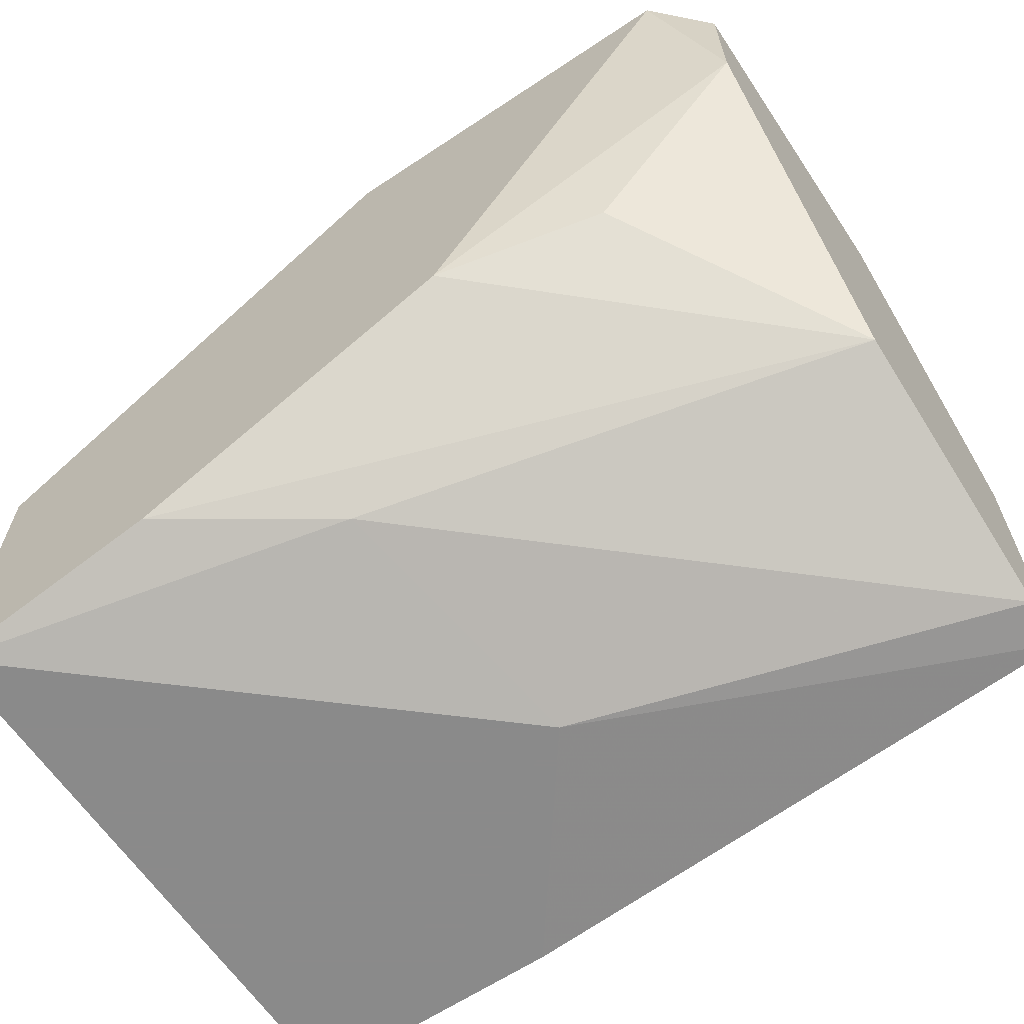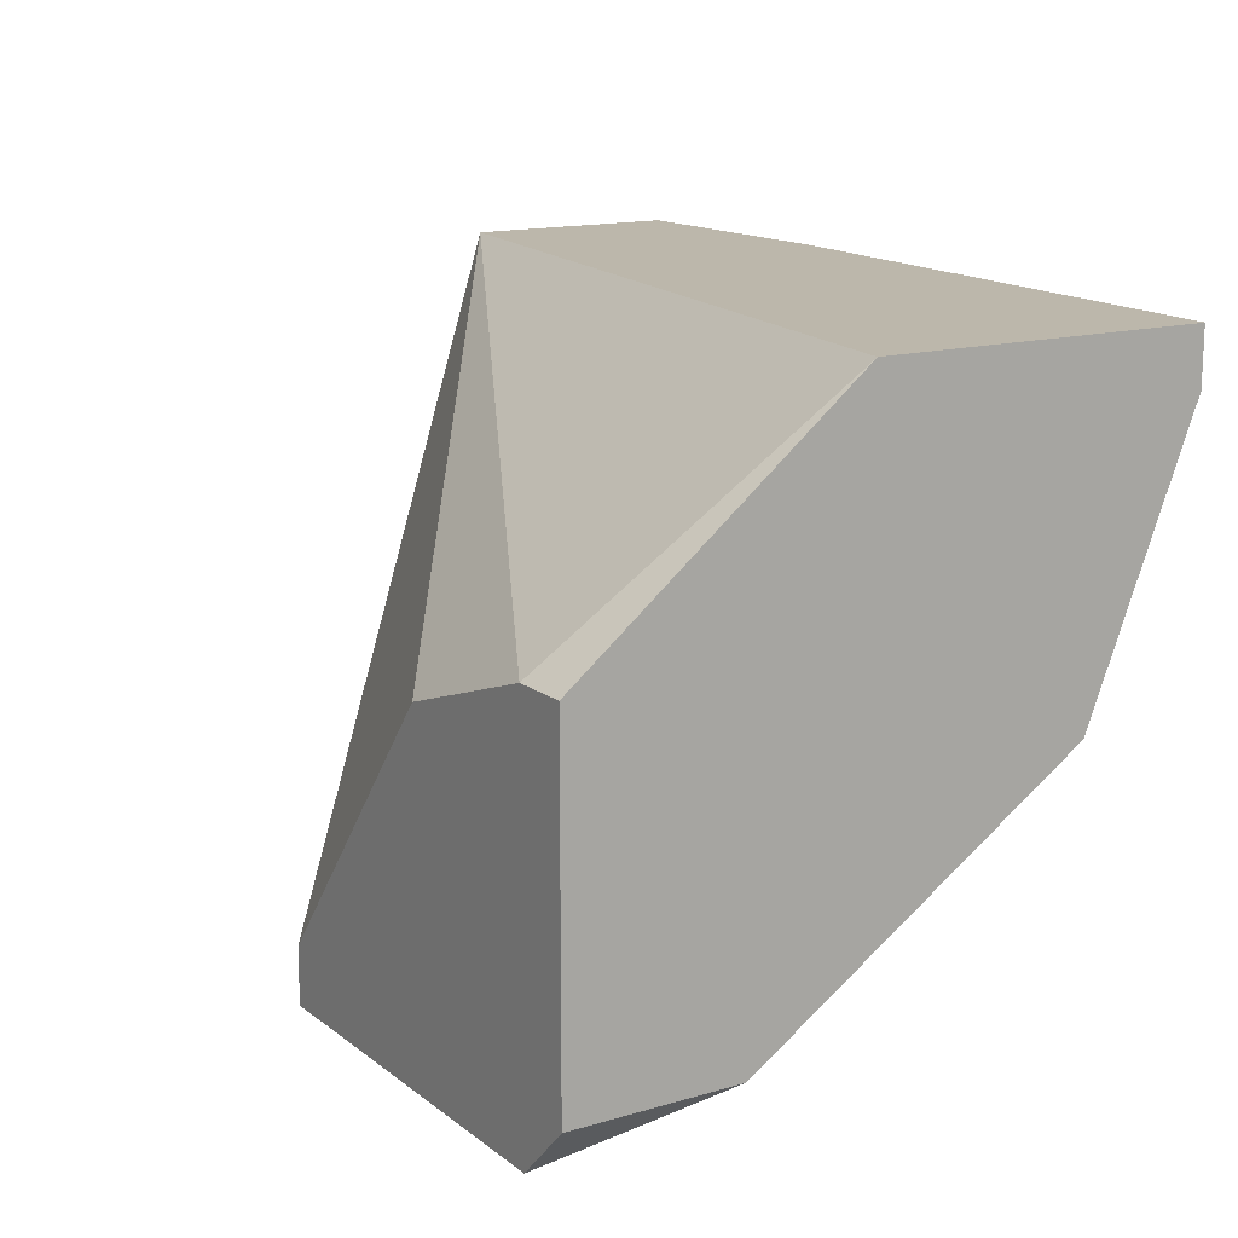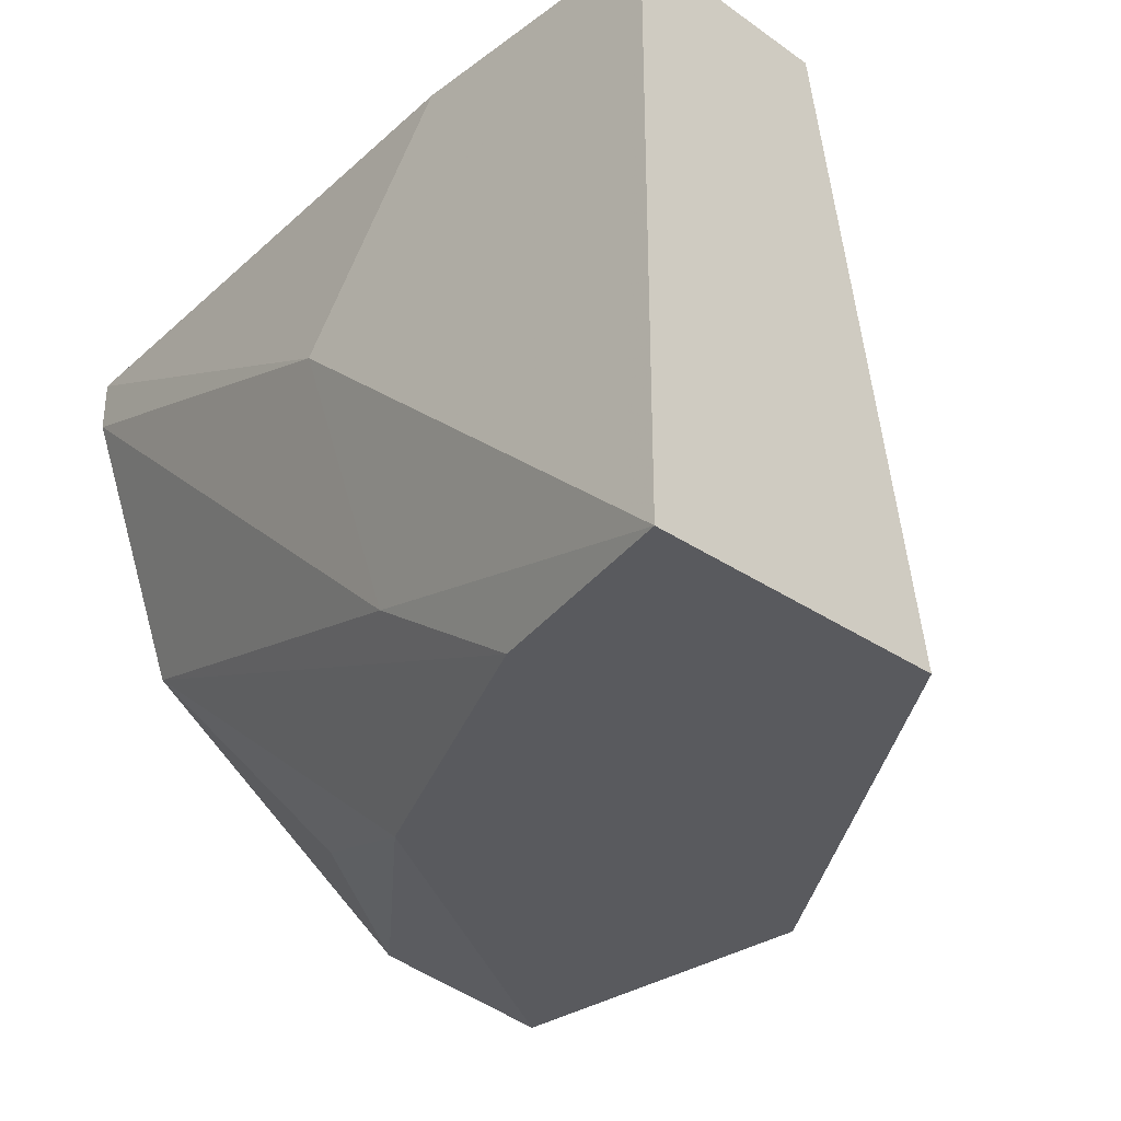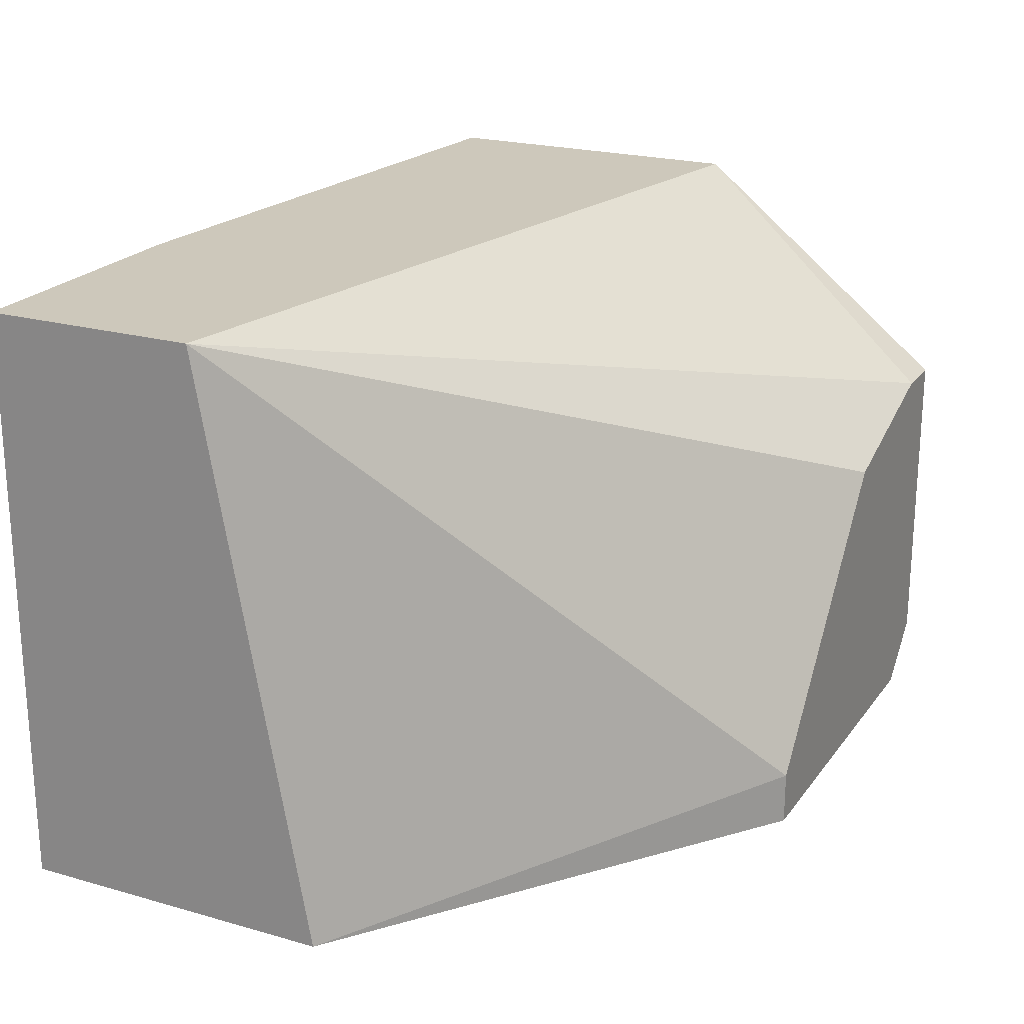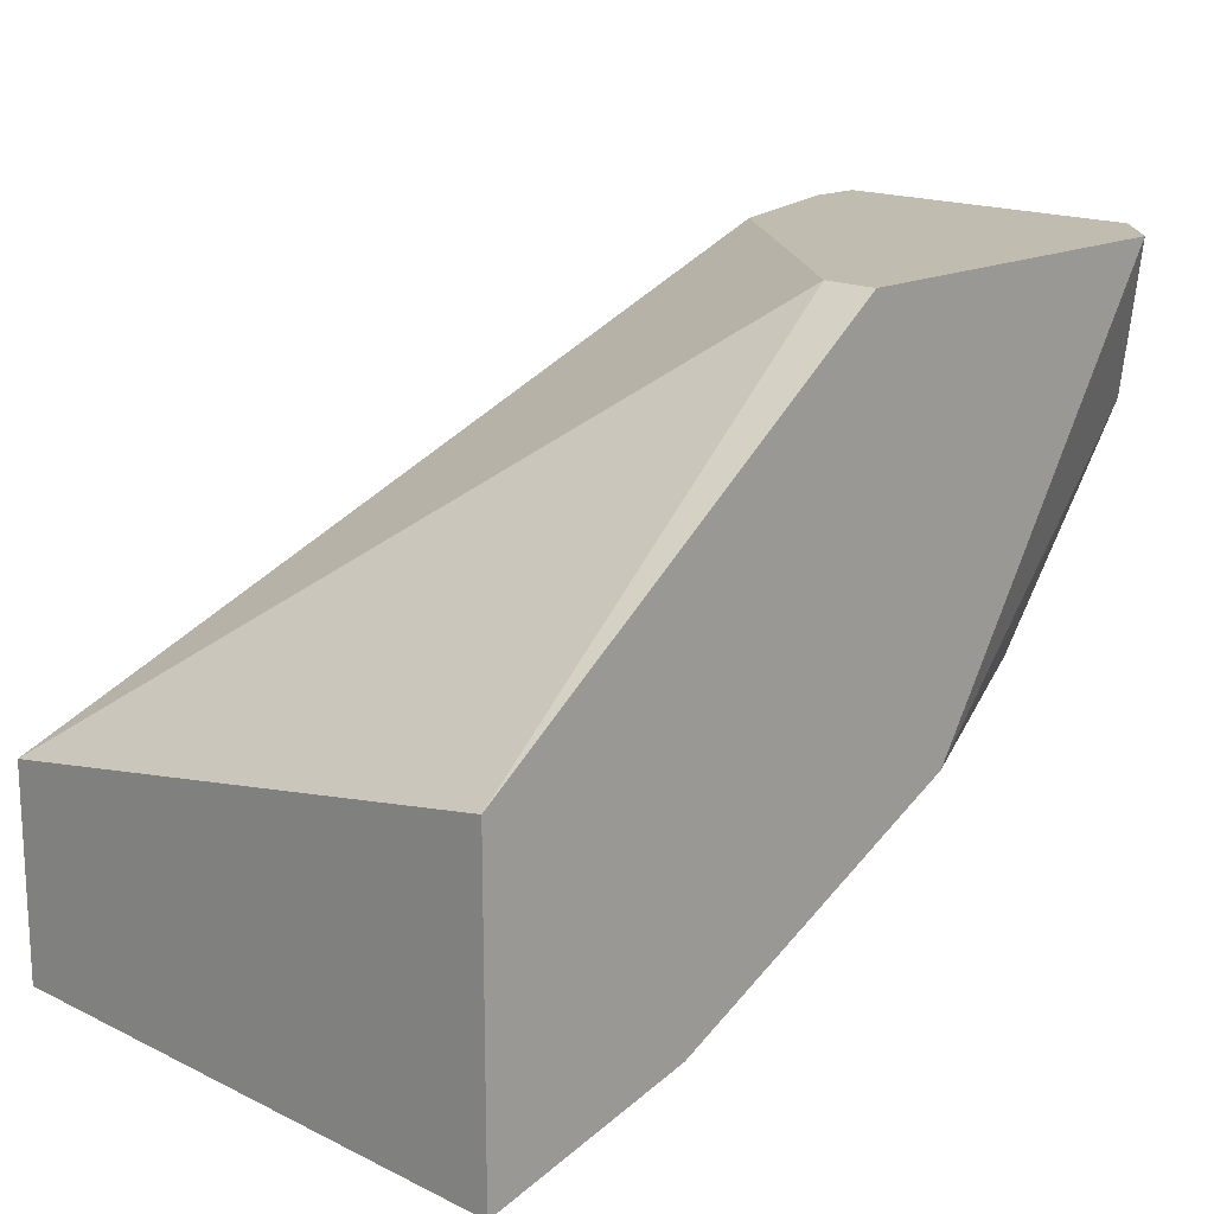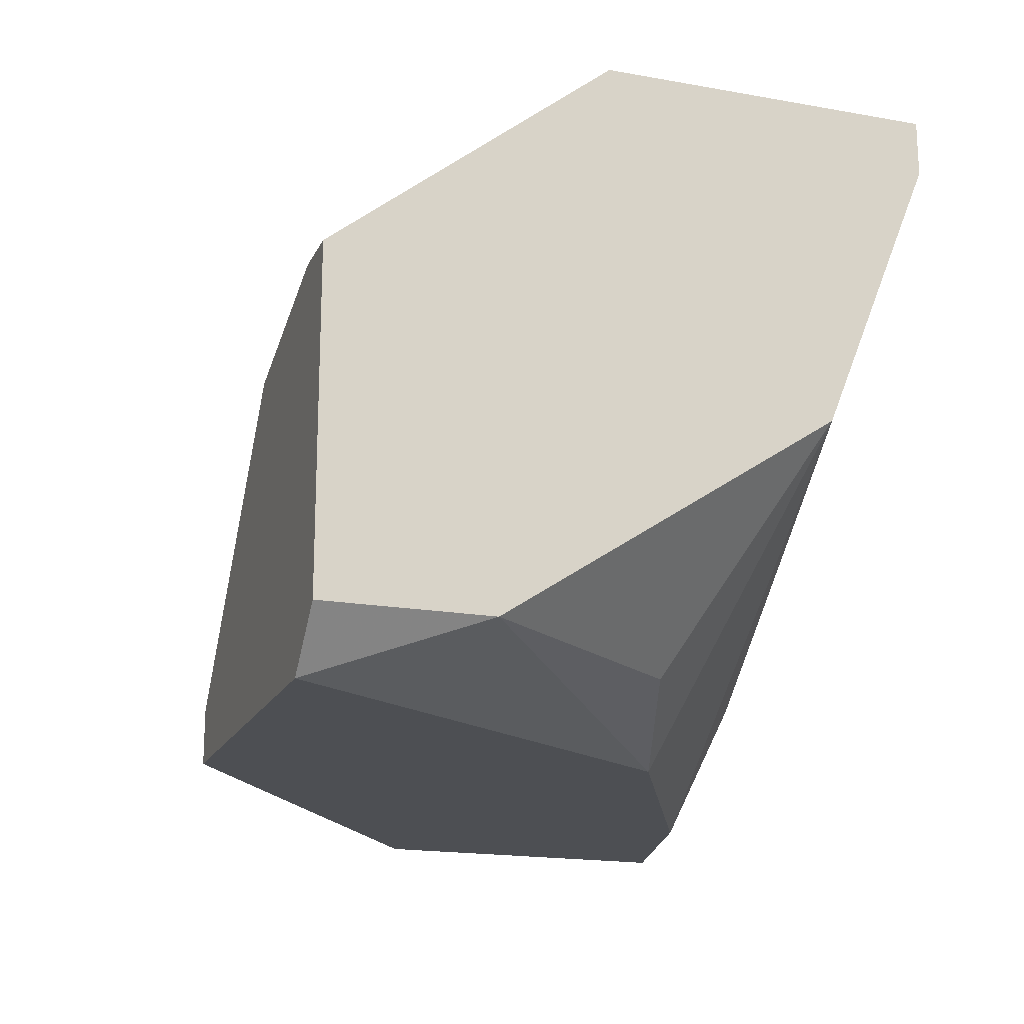
<metadata>
{"format":"obj","ext":"obj","renderer":"f3d","projection":"perspective","resolution":1024,"background":"white","views":[{"elev":-63.6,"azim":-146.2,"up":"+Y"},{"elev":14.5,"azim":-122.5,"up":"+Z"},{"elev":-31.4,"azim":45.8,"up":"+Z"},{"elev":21.9,"azim":116.4,"up":"+Z"},{"elev":16.6,"azim":134.3,"up":"+Y"},{"elev":-18.0,"azim":-109.2,"up":"+Z"}]}
</metadata>
<code>
v 0.02592 -0.01451 -0.01677
v 0.02592 -0.01451 -0.01569
v 0.02592 -0.008035 -0.01569
v 0.02592 -0.005874 -0.02649
v 0.02592 -0.002633 -0.02649
v 0.02592 -0.002633 -0.02001
v 0.02592 -0.01235 -0.02217
v 0.03456 -0.002633 -0.02757
v 0.03456 -0.002633 -0.02649
v 0.03456 -0.01559 -0.02001
v 0.02916 -0.01019 -0.02649
v 0.0324 -0.01127 -0.02757
v 0.027 -0.002633 -0.02757
v 0.027 -0.002633 -0.02001
v 0.0378 -0.01559 -0.01569
v 0.03024 -0.002633 -0.02109
v 0.0432 -0.009113 -0.02757
v 0.0432 -0.01127 -0.01569
v 0.0432 -0.01559 -0.02757
v 0.0432 -0.01559 -0.01569
v 0.03564 -0.01451 -0.02541
v 0.03888 -0.01451 -0.02757
f 4 6 5
f 18 3 2
f 2 3 6
f 19 18 20
f 18 2 20
f 6 9 13
f 9 18 17
f 18 19 17
f 19 13 17
f 2 6 7
f 18 9 16
f 9 6 16
f 19 20 10
f 13 19 22
f 11 7 4
f 7 6 4
f 7 11 12
f 13 22 12
f 22 7 12
f 11 4 12
f 4 13 12
f 13 9 8
f 9 17 8
f 17 13 8
f 2 7 1
f 10 2 1
f 20 2 15
f 10 20 15
f 2 10 15
f 3 18 14
f 6 3 14
f 18 16 14
f 16 6 14
f 19 10 21
f 22 19 21
f 7 22 21
f 1 7 21
f 10 1 21
f 6 13 5
f 13 4 5

</code>
